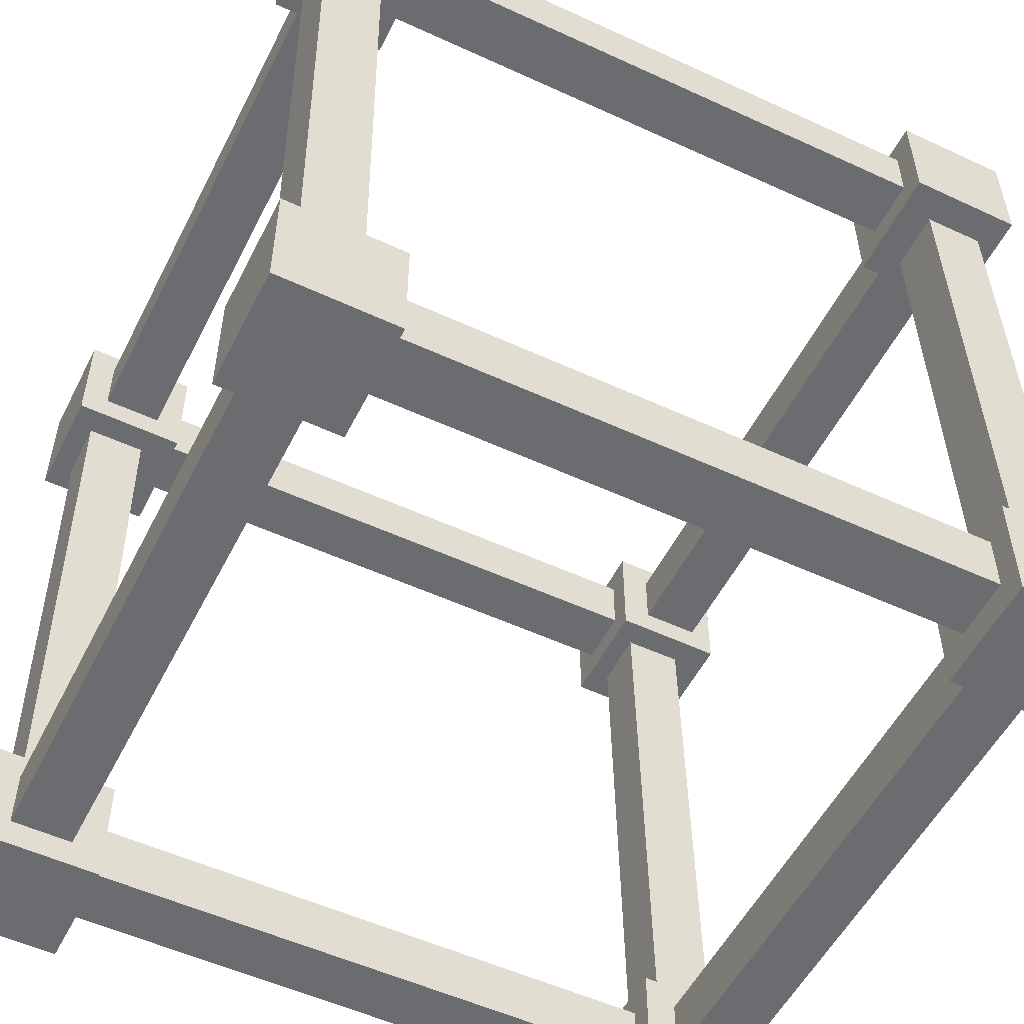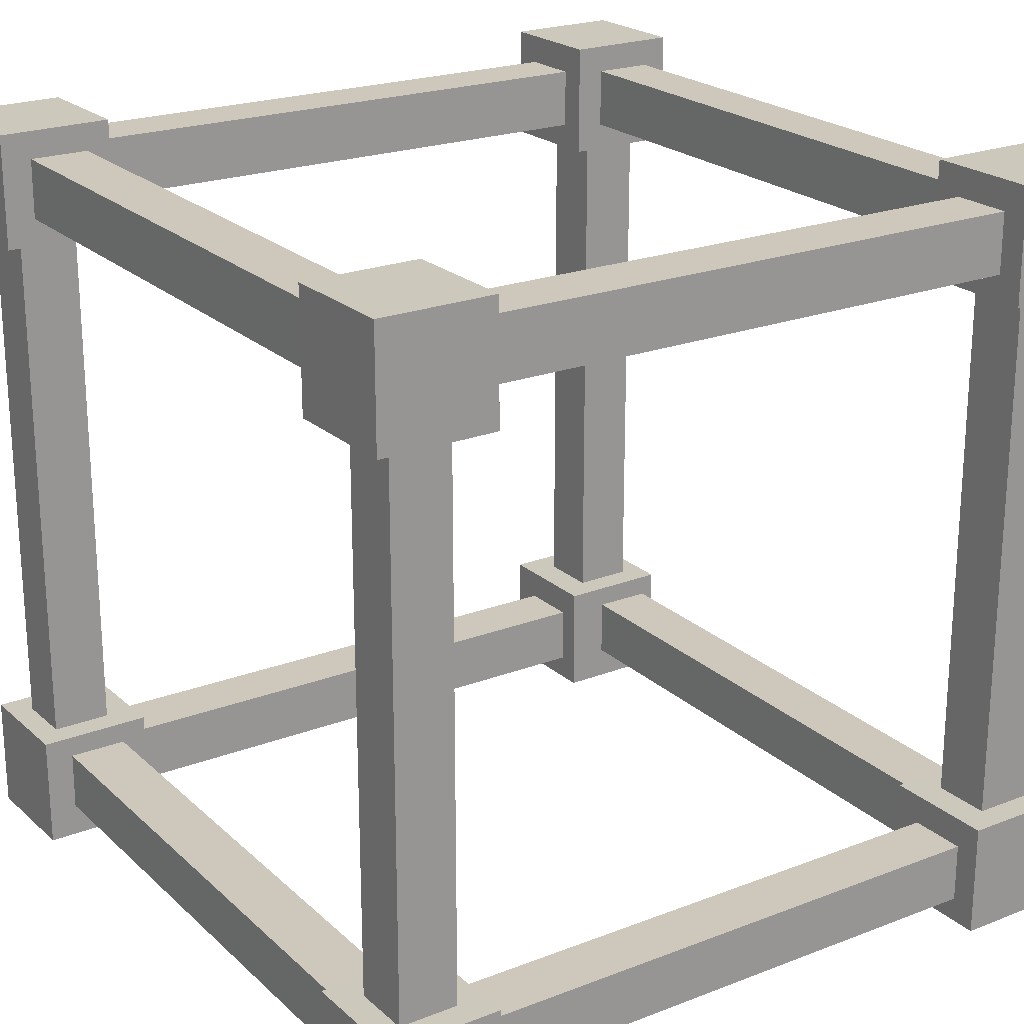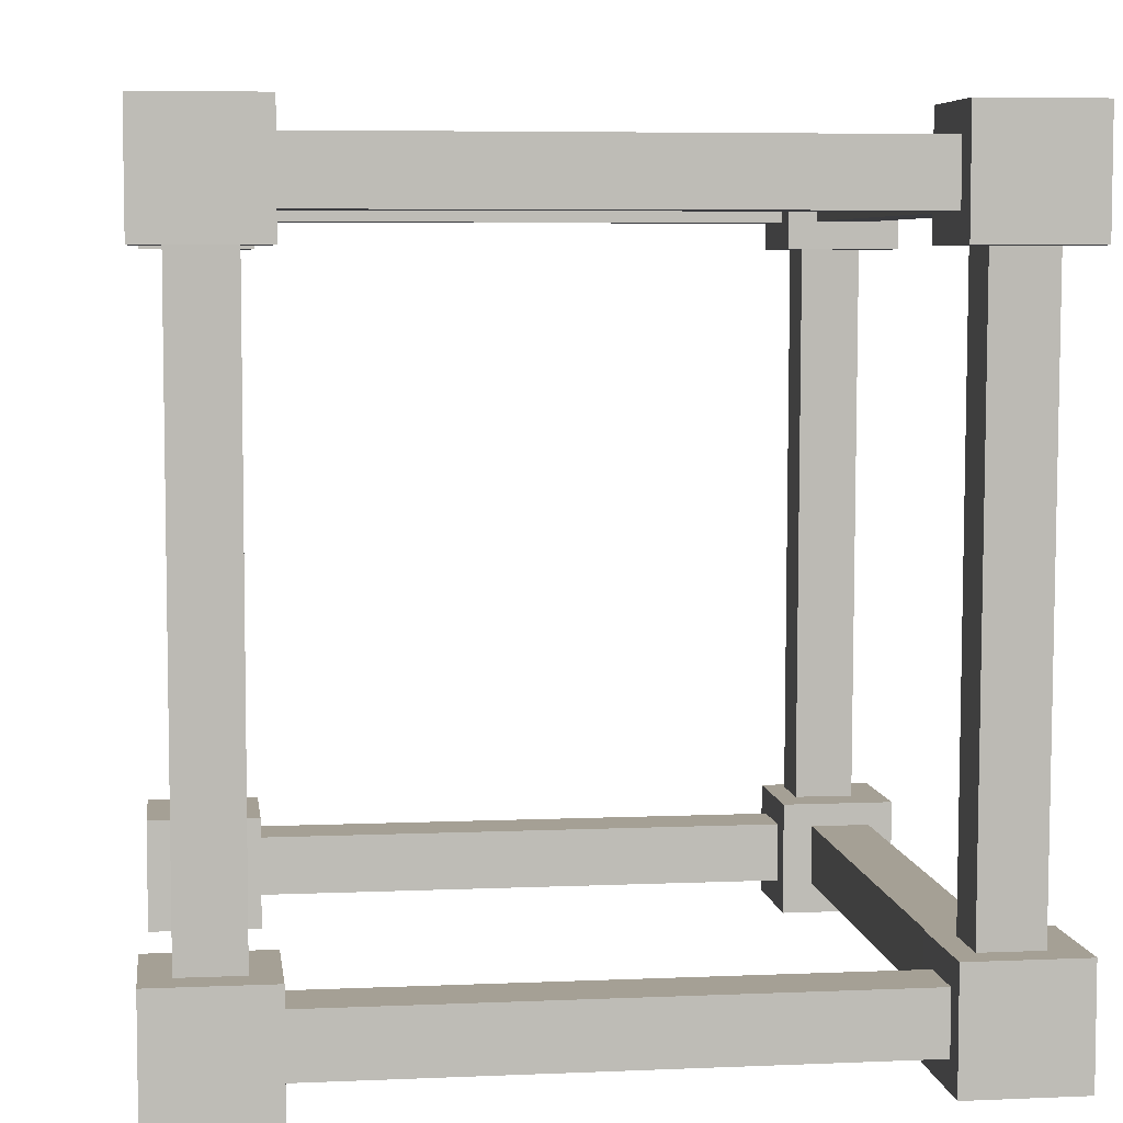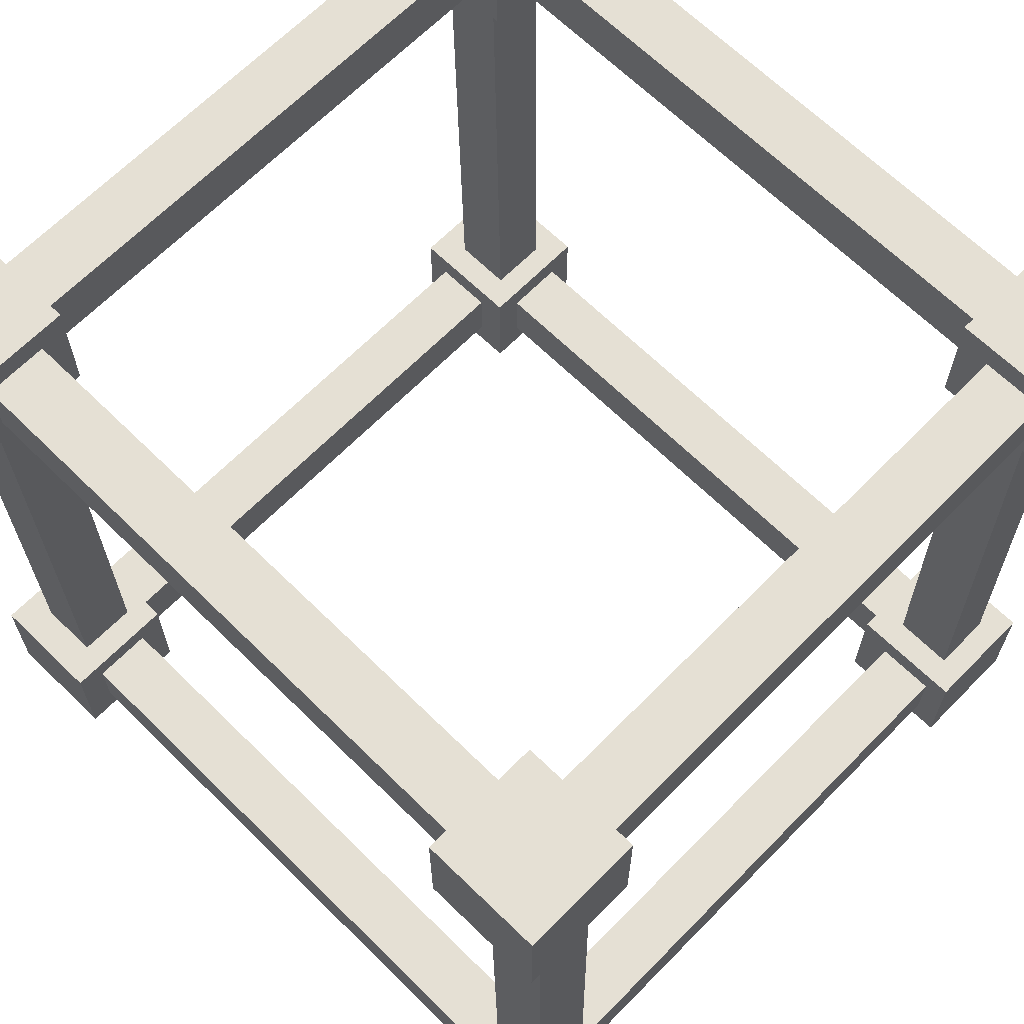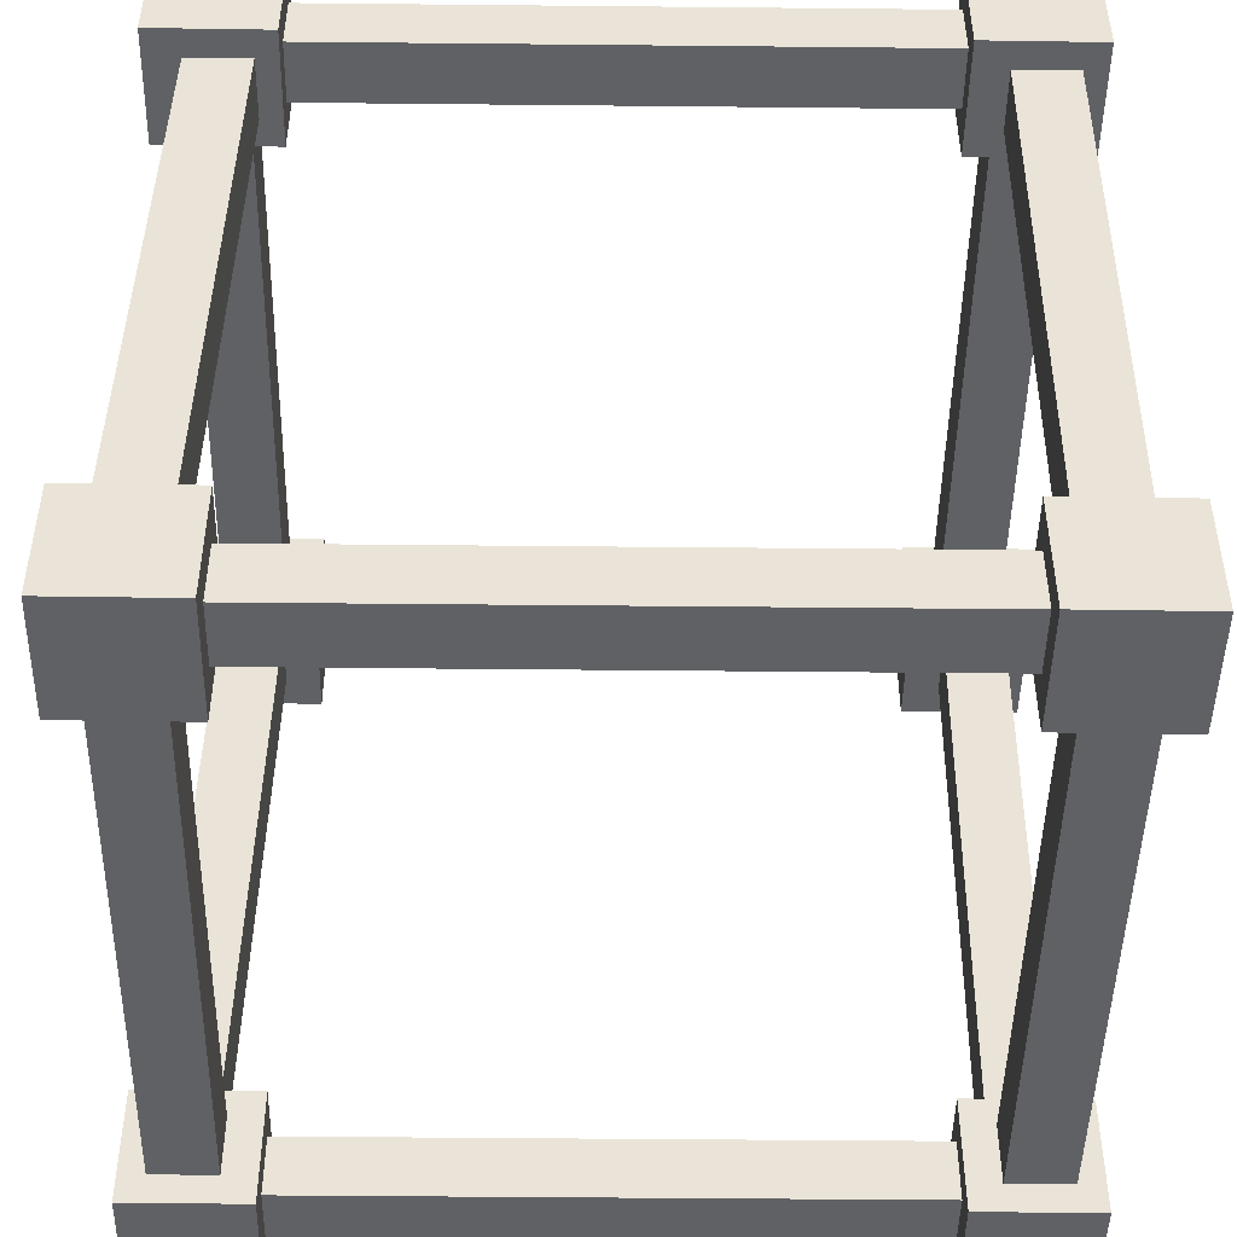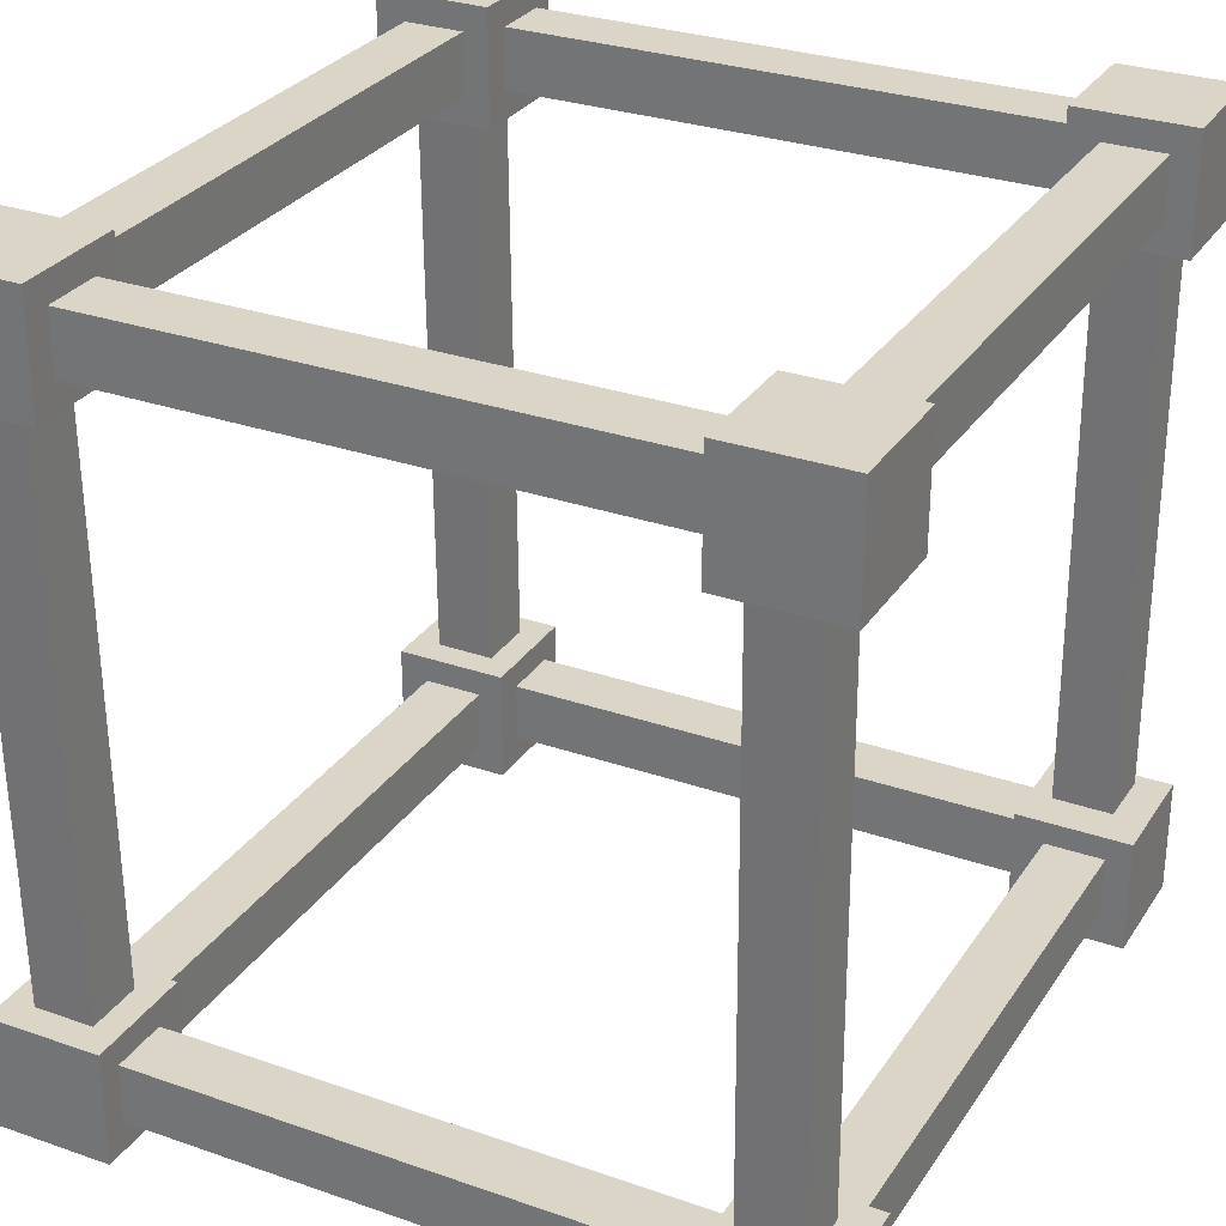
<metadata>
{"format":"obj","ext":"obj","renderer":"f3d","projection":"perspective","resolution":1024,"background":"white","views":[{"elev":-53.7,"azim":-26.5,"up":"+Z"},{"elev":22.2,"azim":-34.2,"up":"+Y"},{"elev":5.9,"azim":-97.5,"up":"+Z"},{"elev":65.6,"azim":44.4,"up":"+Z"},{"elev":-47.2,"azim":179.0,"up":"+Z"},{"elev":29.5,"azim":-62.9,"up":"+Z"}]}
</metadata>
<code>
g default
v 0.04902 0.1116 0.09699
v 0.04857 0.03654 0.09699
v 0.0375 0.1116 0.9004
v 0.03706 0.03661 0.9004
v 0.1125 0.1112 0.9015
v 0.1121 0.03617 0.9015
v 0.124 0.1111 0.09807
v 0.1236 0.0361 0.09807
g pCube20 group1
f 1 2 4 3
f 3 4 6 5
f 5 6 8 7
f 7 8 2 1
f 2 8 6 4
f 7 1 3 5
g default
v 0.922 0.1116 0.09699
v 0.9216 0.03654 0.09699
v 0.9105 0.1116 0.9004
v 0.9101 0.03661 0.9004
v 0.9855 0.1112 0.9015
v 0.9851 0.03617 0.9015
v 0.9971 0.1111 0.09807
v 0.9966 0.0361 0.09807
g group1 pCube19
f 9 10 12 11
f 11 12 14 13
f 13 14 16 15
f 15 16 10 9
f 10 16 14 12
f 15 9 11 13
g default
v 0.907 0.9256 0.09699
v 0.9065 0.8506 0.09699
v 0.8955 0.9257 0.9004
v 0.895 0.8506 0.9004
v 0.9705 0.9252 0.9015
v 0.97 0.8502 0.9015
v 0.982 0.9252 0.09807
v 0.9816 0.8501 0.09807
g group1 pCube18
f 17 18 20 19
f 19 20 22 21
f 21 22 24 23
f 23 24 18 17
f 18 24 22 20
f 23 17 19 21
g default
v 0.114 0.1053 0.1115
v 0.1135 0.03022 0.1115
v 0.9174 0.1005 0.1115
v 0.917 0.0255 0.1115
v 0.9174 0.1005 0.03647
v 0.917 0.0255 0.03647
v 0.114 0.1053 0.03647
v 0.1135 0.03022 0.03647
g group1 pCube16
f 25 26 28 27
f 27 28 30 29
f 29 30 32 31
f 31 32 26 25
f 26 32 30 28
f 31 25 27 29
g default
v 0.114 0.1053 0.9707
v 0.1135 0.03022 0.9707
v 0.9174 0.1005 0.9707
v 0.917 0.0255 0.9707
v 0.9174 0.1005 0.8957
v 0.917 0.0255 0.8957
v 0.114 0.1053 0.8957
v 0.1135 0.03022 0.8957
g group1 pCube15
f 33 34 36 35
f 35 36 38 37
f 37 38 40 39
f 39 40 34 33
f 34 40 38 36
f 39 33 35 37
g default
v 0.114 0.9278 0.9707
v 0.1135 0.8527 0.9707
v 0.9174 0.9231 0.9707
v 0.917 0.848 0.9707
v 0.9174 0.9231 0.8957
v 0.917 0.848 0.8957
v 0.114 0.9278 0.8957
v 0.1135 0.8527 0.8957
g group1 pCube14
f 41 42 44 43
f 43 44 46 45
f 45 46 48 47
f 47 48 42 41
f 42 48 46 44
f 47 41 43 45
g default
v 0.04231 0.1093 0.1076
v 0.1173 0.1093 0.1076
v 0.04231 0.9127 0.1076
v 0.1173 0.9127 0.1076
v 0.04231 0.9127 0.03252
v 0.1173 0.9127 0.03252
v 0.04231 0.1093 0.03252
v 0.1173 0.1093 0.03252
g group1 pCube13
f 49 50 52 51
f 51 52 54 53
f 53 54 56 55
f 55 56 50 49
f 50 56 54 52
f 55 49 51 53
g default
v 0.9084 0.1093 0.9694
v 0.9834 0.1093 0.9694
v 0.9084 0.9127 0.9694
v 0.9834 0.9127 0.9694
v 0.9084 0.9127 0.8944
v 0.9834 0.9127 0.8944
v 0.9084 0.1093 0.8944
v 0.9834 0.1093 0.8944
g group1 pCube10
f 57 58 60 59
f 59 60 62 61
f 61 62 64 63
f 63 64 58 57
f 58 64 62 60
f 63 57 59 61
g default
v 0.04618 0.1093 0.9694
v 0.1212 0.1093 0.9694
v 0.04618 0.9127 0.9694
v 0.1212 0.9127 0.9694
v 0.04618 0.9127 0.8944
v 0.1212 0.9127 0.8944
v 0.04618 0.1093 0.8944
v 0.1212 0.1093 0.8944
g group1 pCube9
f 65 66 68 67
f 67 68 70 69
f 69 70 72 71
f 71 72 66 65
f 66 72 70 68
f 71 65 67 69
g default
v 0.05051 0.9256 0.09699
v 0.05006 0.8506 0.09699
v 0.03899 0.9257 0.9004
v 0.03855 0.8506 0.9004
v 0.114 0.9252 0.9015
v 0.1136 0.8502 0.9015
v 0.1255 0.9252 0.09807
v 0.1251 0.8501 0.09807
g group1 pCube17
f 73 74 76 75
f 75 76 78 77
f 77 78 80 79
f 79 80 74 73
f 74 80 78 76
f 79 73 75 77
g default
v 0.8697 -0.005217 1.004
v 1.013 -0.005217 1.004
v 0.8697 0.1385 1.004
v 1.013 0.1385 1.004
v 0.8697 0.1385 0.8601
v 1.013 0.1385 0.8601
v 0.8697 -0.005217 0.8601
v 1.013 -0.005217 0.8601
g group1 pCube2
f 81 82 84 83
f 83 84 86 85
f 85 86 88 87
f 87 88 82 81
f 82 88 86 84
f 87 81 83 85
g default
v 0.01186 -0.005217 0.1409
v 0.1555 -0.005217 0.1409
v 0.01186 0.1385 0.1409
v 0.1555 0.1385 0.1409
v 0.01186 0.1385 -0.002786
v 0.1555 0.1385 -0.002786
v 0.01186 -0.005217 -0.002786
v 0.1555 -0.005217 -0.002786
g group1 pCube4
f 89 90 92 91
f 91 92 94 93
f 93 94 96 95
f 95 96 90 89
f 90 96 94 92
f 95 89 91 93
g default
v 0.8697 -0.005217 0.1409
v 1.013 -0.005217 0.1409
v 0.8697 0.1385 0.1409
v 1.013 0.1385 0.1409
v 0.8697 0.1385 -0.002786
v 1.013 0.1385 -0.002786
v 0.8697 -0.005217 -0.002786
v 1.013 -0.005217 -0.002786
g group1 pCube3
f 97 98 100 99
f 99 100 102 101
f 101 102 104 103
f 103 104 98 97
f 98 104 102 100
f 103 97 99 101
g default
v 0.9084 0.1093 0.1076
v 0.9834 0.1093 0.1076
v 0.9084 0.9127 0.1076
v 0.9834 0.9127 0.1076
v 0.9084 0.9127 0.03252
v 0.9834 0.9127 0.03252
v 0.9084 0.1093 0.03252
v 0.9834 0.1093 0.03252
g group1 pCube11
f 105 106 108 107
f 107 108 110 109
f 109 110 112 111
f 111 112 106 105
f 106 112 110 108
f 111 105 107 109
g default
v 0.114 0.9278 0.1076
v 0.1135 0.8527 0.1076
v 0.9174 0.9231 0.1076
v 0.917 0.848 0.1076
v 0.9174 0.9231 0.03252
v 0.917 0.848 0.03252
v 0.114 0.9278 0.03252
v 0.1135 0.8527 0.03252
g group1 pCube12
f 113 114 116 115
f 115 116 118 117
f 117 118 120 119
f 119 120 114 113
f 114 120 118 116
f 119 113 115 117
g default
v 0.01186 0.8165 1.004
v 0.1555 0.8165 1.004
v 0.01186 0.9602 1.004
v 0.1555 0.9602 1.004
v 0.01186 0.9602 0.8601
v 0.1555 0.9602 0.8601
v 0.01186 0.8165 0.8601
v 0.1555 0.8165 0.8601
g group1 pCube8
f 121 122 124 123
f 123 124 126 125
f 125 126 128 127
f 127 128 122 121
f 122 128 126 124
f 127 121 123 125
g default
v 0.8697 0.8165 1.004
v 1.013 0.8165 1.004
v 0.8697 0.9602 1.004
v 1.013 0.9602 1.004
v 0.8697 0.9602 0.8601
v 1.013 0.9602 0.8601
v 0.8697 0.8165 0.8601
v 1.013 0.8165 0.8601
g group1 pCube5
f 129 130 132 131
f 131 132 134 133
f 133 134 136 135
f 135 136 130 129
f 130 136 134 132
f 135 129 131 133
g default
v 0.01186 0.8165 0.1409
v 0.1555 0.8165 0.1409
v 0.01186 0.9602 0.1409
v 0.1555 0.9602 0.1409
v 0.01186 0.9602 -0.002786
v 0.1555 0.9602 -0.002786
v 0.01186 0.8165 -0.002786
v 0.1555 0.8165 -0.002786
g group1 pCube6
f 137 138 140 139
f 139 140 142 141
f 141 142 144 143
f 143 144 138 137
f 138 144 142 140
f 143 137 139 141
g default
v 0.8697 0.8165 0.1409
v 1.013 0.8165 0.1409
v 0.8697 0.9602 0.1409
v 1.013 0.9602 0.1409
v 0.8697 0.9602 -0.002786
v 1.013 0.9602 -0.002786
v 0.8697 0.8165 -0.002786
v 1.013 0.8165 -0.002786
g group1 pCube7
f 145 146 148 147
f 147 148 150 149
f 149 150 152 151
f 151 152 146 145
f 146 152 150 148
f 151 145 147 149
g default
v 0.01186 -0.005217 1.004
v 0.1555 -0.005217 1.004
v 0.01186 0.1385 1.004
v 0.1555 0.1385 1.004
v 0.01186 0.1385 0.8601
v 0.1555 0.1385 0.8601
v 0.01186 -0.005217 0.8601
v 0.1555 -0.005217 0.8601
g group1 pCube1
f 153 154 156 155
f 155 156 158 157
f 157 158 160 159
f 159 160 154 153
f 154 160 158 156
f 159 153 155 157

</code>
